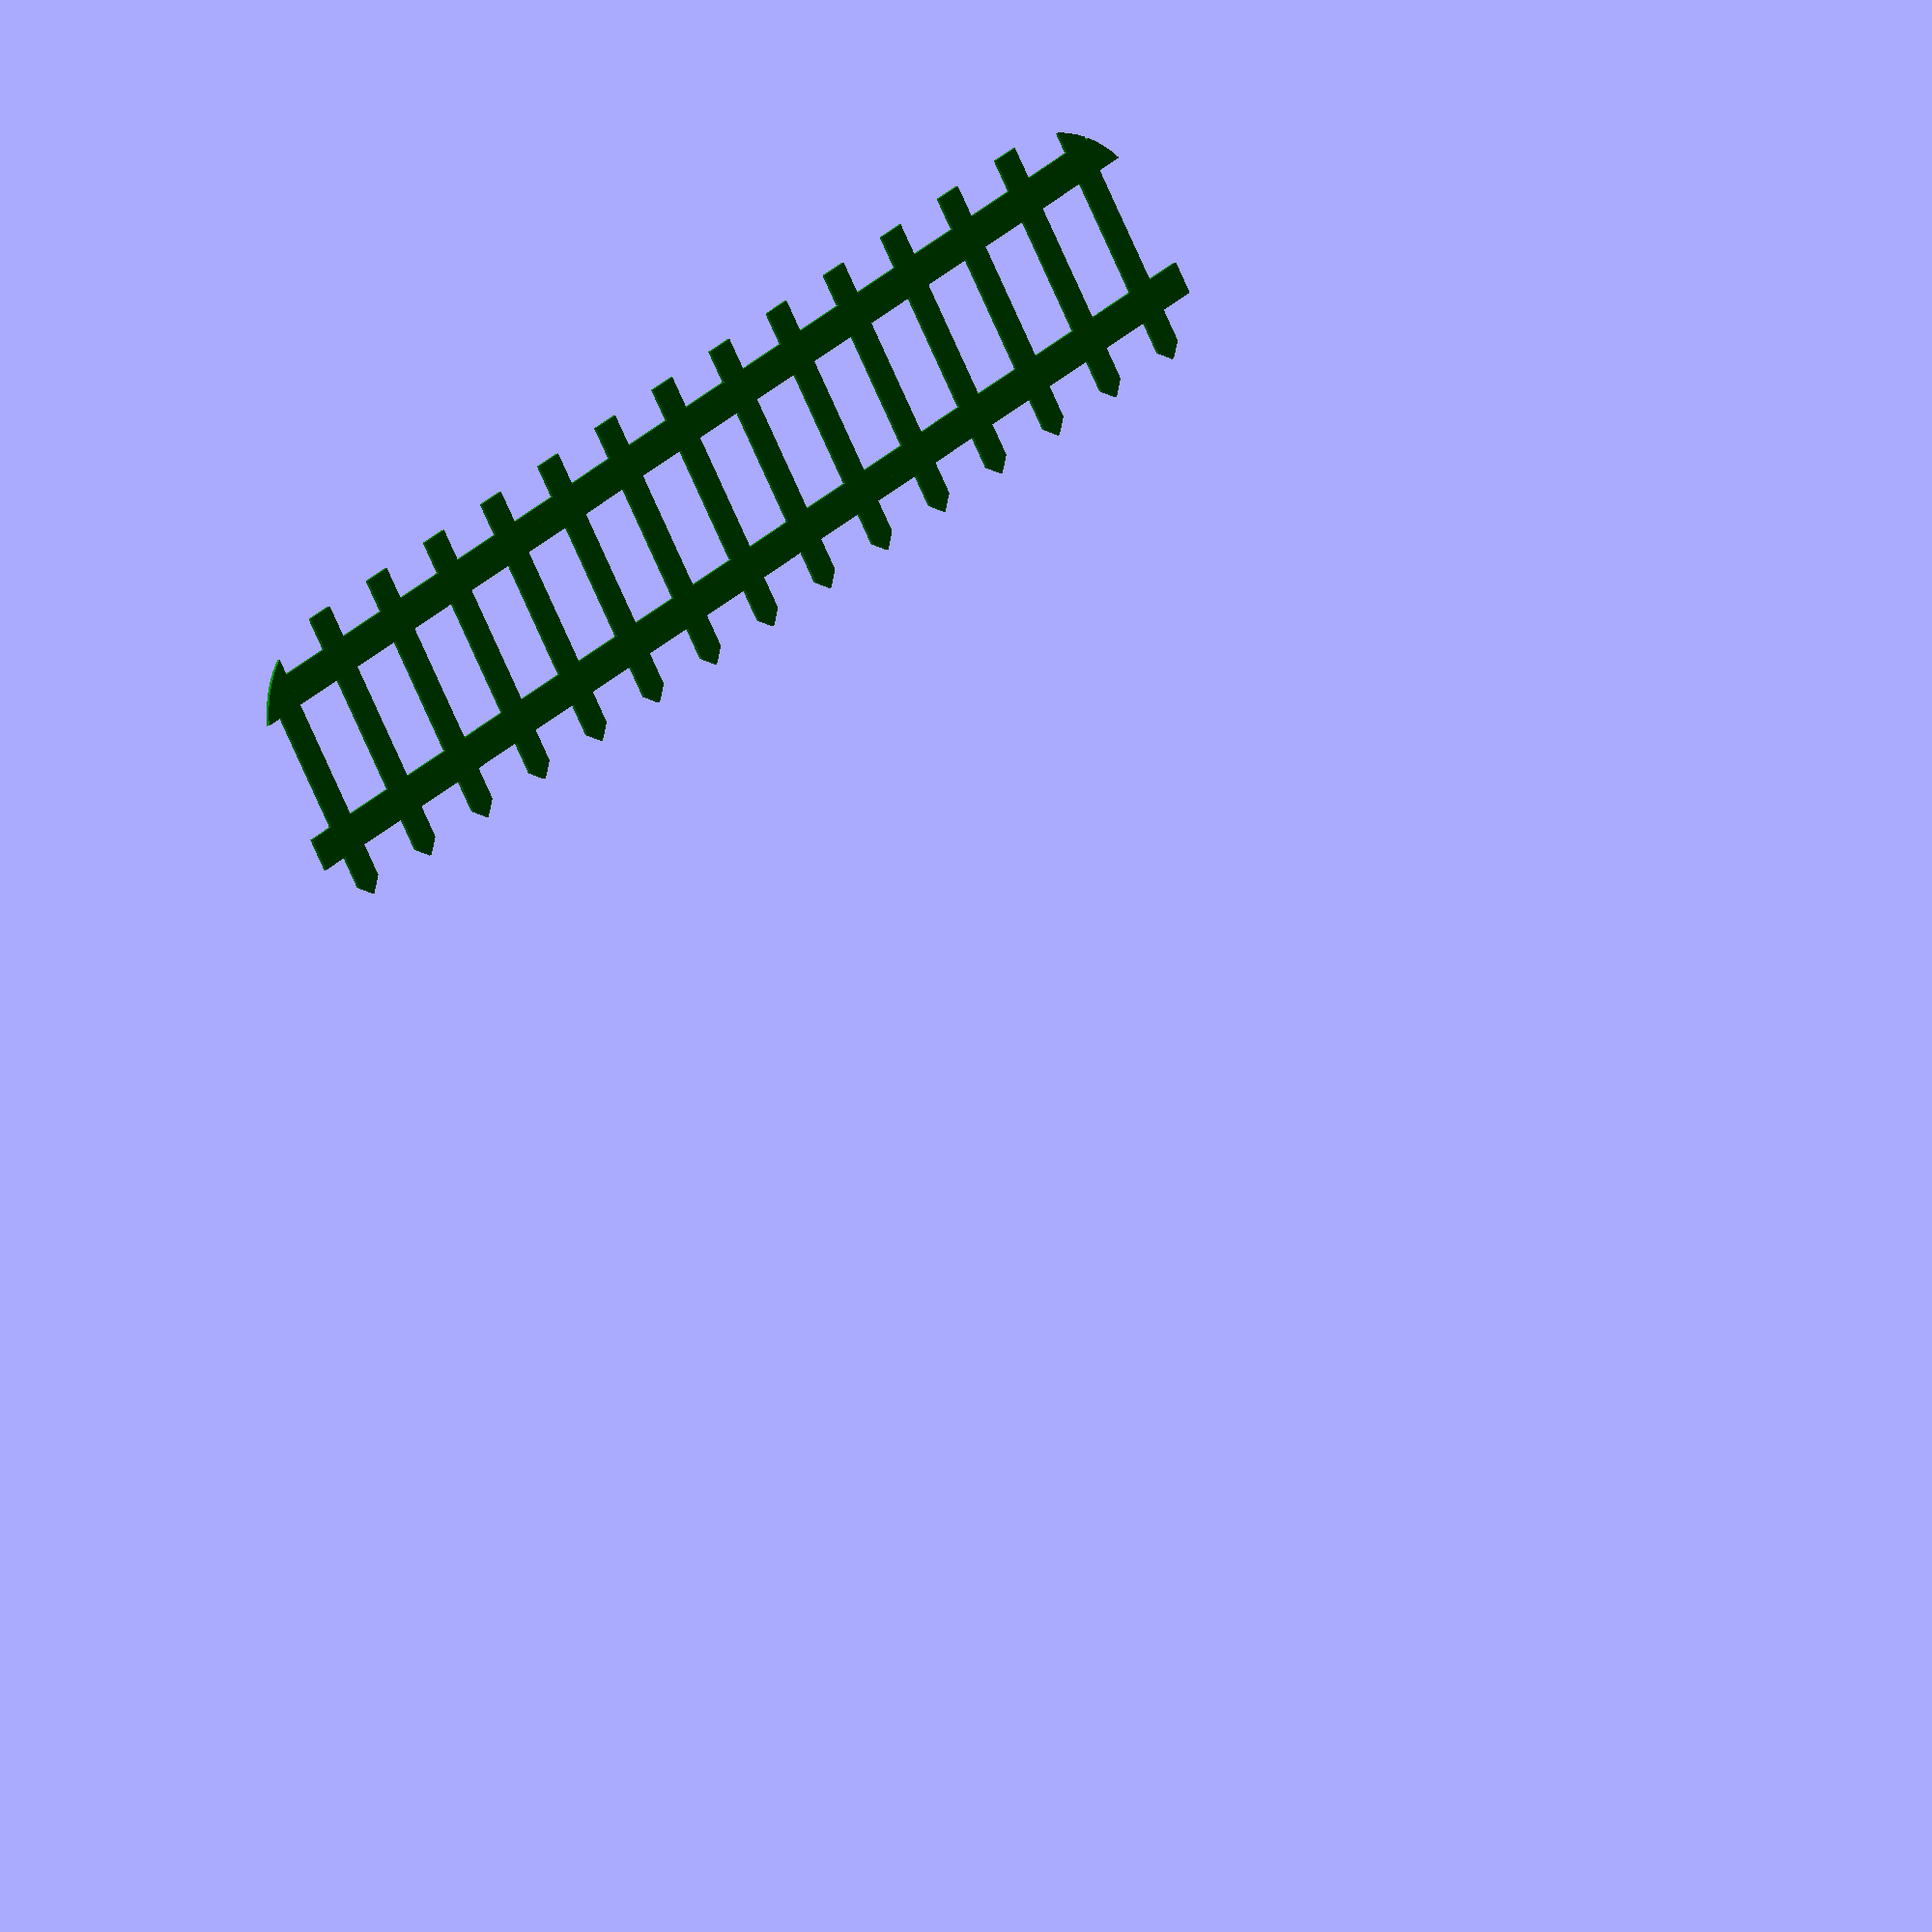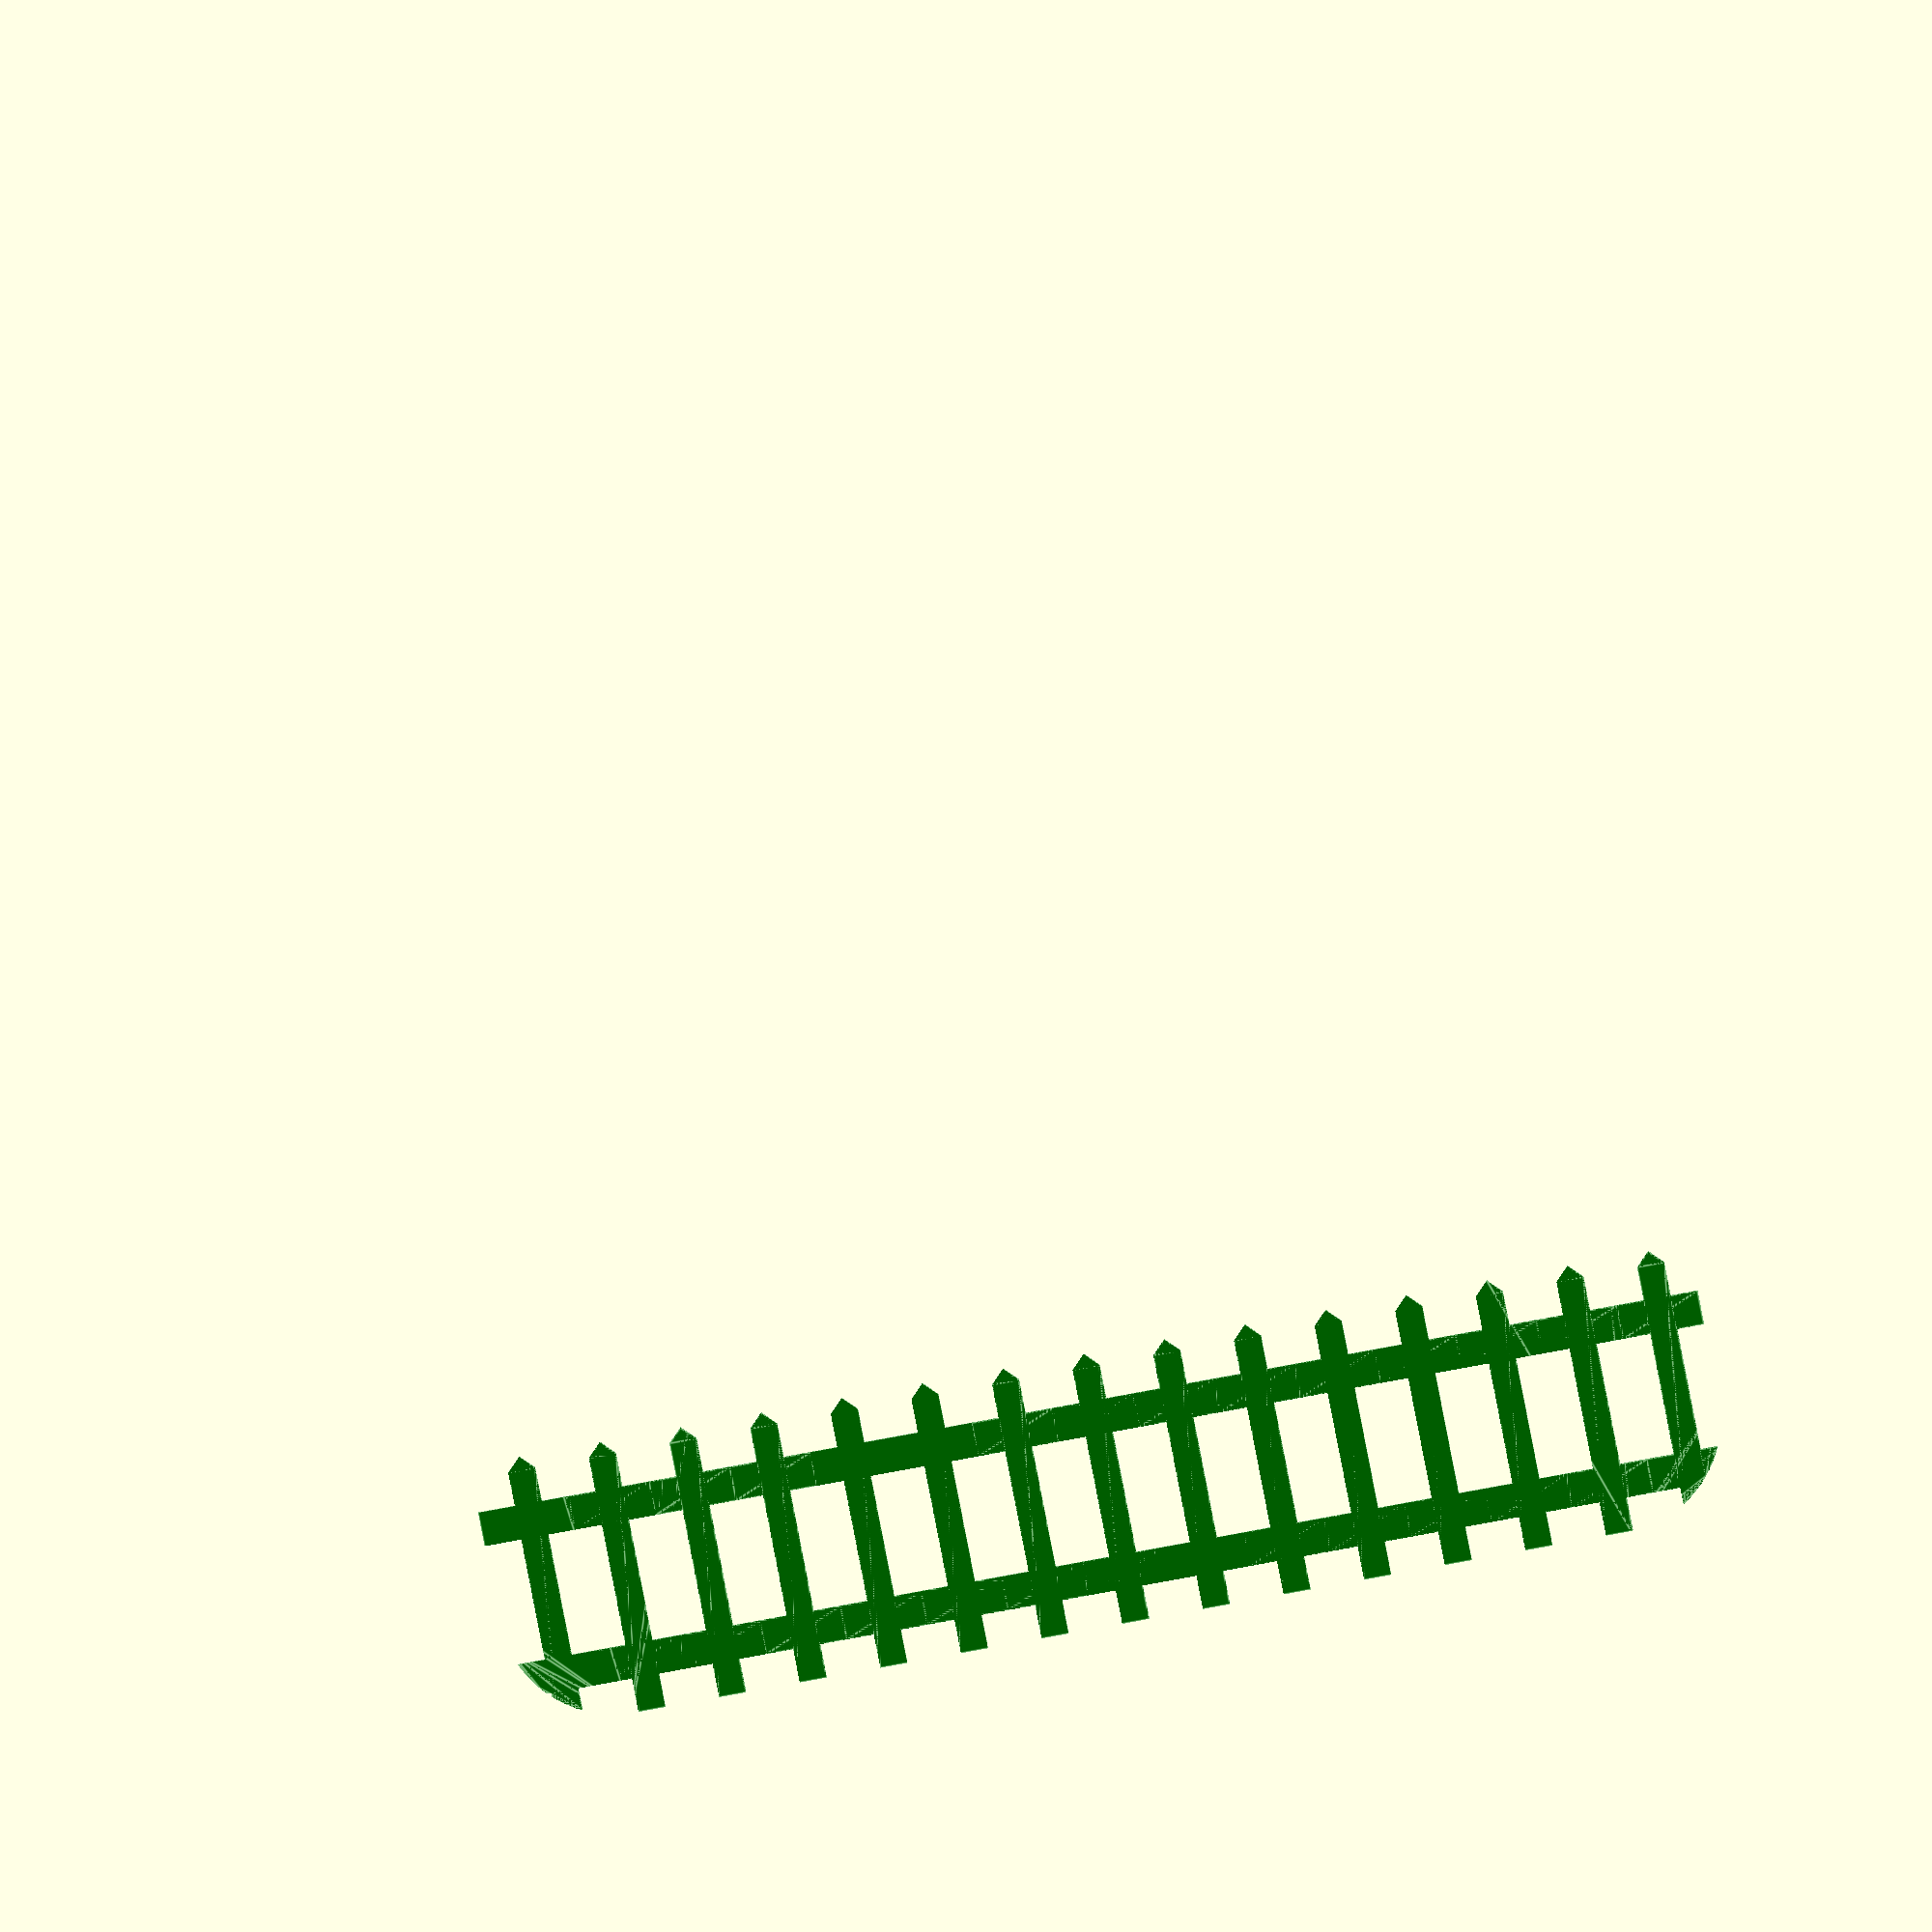
<openscad>
$fn = $preview ? 90 : 180;

actual_inner_w = 254;  // 10"
actual_inner_h = 280;  // 11"

inset = 7; // 1/4" overhang over cabinet hole
inner_w = 254 - inset;
lower_facade_h = 89;  // 3.5"
inner_h = 191 + lower_facade_h - inset;
upper_arch_h = 127; // 5"

upper_circle_r = 40;
lower_circle_r = 30;

outer_gap = 38; // ~1.5"
outer_circle_top_r = upper_circle_r;
outer_circle_btm_r = lower_circle_r;

title_offset_h = upper_circle_r;
title_h = 30;
// guess and check. It's supposed to be pt = height / 0.254 but it's not
title_pt = 35;
title_d = 70;

if ($preview) {
  // hole in cabinet for reference
  % color("red", 0.25)
  translate([inset/-2, 0, 0])
  square([actual_inner_w, actual_inner_h]);
}


// Use ! to isolate layers for SVG export

// base-layer.svg
% color("lightgrey", 0.8) base_layer();
// fence-layer.svg
!color("green", 1.0) fence_layer();
if(1) {
  // cat-circle-with-engraving.svg
  color("blue", 0.6)
  difference() {
      cat_circle_layer();
      cat_etch_layer();
  }
} else {
  // cat-circle.svg
  color("blue", 0.6) cat_circle_layer();
  // cat-etching.svg
  color("yellow", 1) cat_etch_layer();
}




module cat_etch_layer() {
  translate([inner_w/2, inner_h + title_offset_h - 4, 0])
  /* Using the literal emoji works but OpenSCAD extension panics. */
  /* print("<literal emoji>".encode("ascii", "backslashreplace").decode("utf-8")) */
  text(text="\U01f431", size=title_pt, font="Segoe UI Emoji:style=Regular", halign="center", valign="center");
}

module cat_circle_layer() {
  translate([inner_w/2, inner_h + title_offset_h, 0])
  circle(d=title_d);
}

module fence_layer() {
  fence_w = inner_w + 1 + outer_gap*2;
  intersection() {
    translate([-outer_gap, 0, 0])
    picket_fence(w=fence_w, h=lower_facade_h * 0.8, align=false, center=false);

    base_layer();
  }

}

module base_layer() {
  difference() {
    outer_edge();
    center_cutout();
  }
}

module center_cutout() {
  union() {
    translate([0, lower_facade_h + lower_circle_r, 0])
    square([inner_w, inner_h - upper_circle_r - lower_facade_h - lower_circle_r]);

    // upper round
    translate([0, inner_h - upper_circle_r, 0])
    hull() {
      // left circle
      translate([upper_circle_r, 0, 0])
      circle(upper_circle_r);

      // right circle
      translate([inner_w - upper_circle_r, 0, 0])
      circle(upper_circle_r);
    }


    // lower round
    translate([0, lower_facade_h + lower_circle_r, 0])
    hull() {
      // left circle
      translate([lower_circle_r, 0, 0])
      circle(lower_circle_r);

      // right circle
      translate([inner_w - lower_circle_r, 0, 0])
      circle(lower_circle_r);
    }
  }
}

module outer_edge() {
  hull() {
    // bottom left circle
    translate([-(outer_gap - outer_circle_btm_r), outer_circle_btm_r, 0])
    circle(outer_circle_btm_r);

    // top left circle
    translate([-(outer_gap - outer_circle_top_r), inner_h, 0])
    circle(outer_circle_top_r);

    // bottom right circle
    translate([inner_w + (outer_gap - outer_circle_btm_r), outer_circle_btm_r, 0])
    circle(outer_circle_btm_r);

    // top right circle
    translate([inner_w + (outer_gap - outer_circle_top_r), inner_h, 0])
    circle(outer_circle_top_r);

    // top center circle
    translate([inner_w/2, inner_h + title_offset_h, 0])
    circle(outer_circle_top_r);
  }
}

module picket_fence(w=200, h=50, align=false, center=false) {
  fw = h * 0.10;
  ft = fw/2;
  fh = h - ft;

  ff = 0.01; // fudge

  segment_w = fw * 3;
  brace_h = h / 8;

  // Align will put the first picket centered on the origin
  bump = align ? segment_w/2 : 0;

  translate([center ? w/-2 : 0, 0, 0])
  for (i = [0 : segment_w : w + bump]) {
    translate([i - bump, 0, 0])
    union() {
      // bottom brace
      translate([0, brace_h, 0])
      square([segment_w + ff*2, brace_h]);

      // top brace
      translate([0, h - ft - brace_h*2, 0])
      square([segment_w + ff*2, brace_h]);

      // picket
      translate([segment_w/2 - fw/2, h - ft, 0])
      //   1
      // 0   2
      //
      // 4   3
      polygon(points=[
        // triangle
        //   1
        // 0   2
        [0,0], [fw/2, ft], [fw, 0],
        // plank/body
        // 4   3
        [fw, -fh], [0, -fh]
        ]);
    }
  }
}

/*
  %
    translate([inner_w/2, inner_h - (upper_arch_h/4), 0])
    resize([inner_w, upper_arch_d, 0])
    circle(inner_w/2);



    // box (delete I think!)
    translate([upper_circle_r, inner_h - upper_circle_d, 0])
    square([inner_w - upper_circle_d, upper_circle_d]);
    */

</openscad>
<views>
elev=4.4 azim=210.3 roll=143.4 proj=o view=wireframe
elev=351.7 azim=11.0 roll=184.3 proj=o view=edges
</views>
